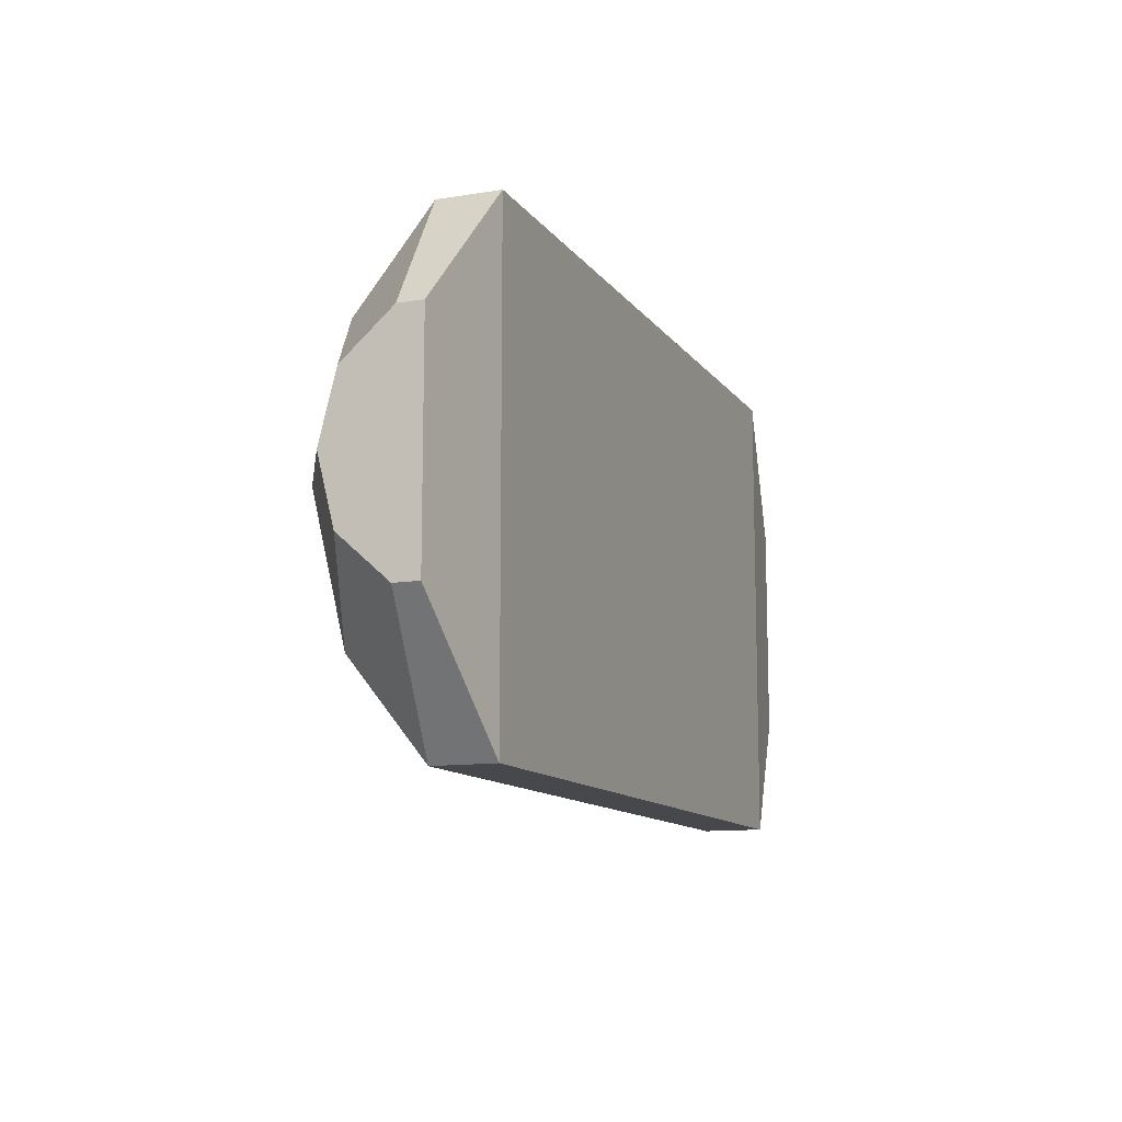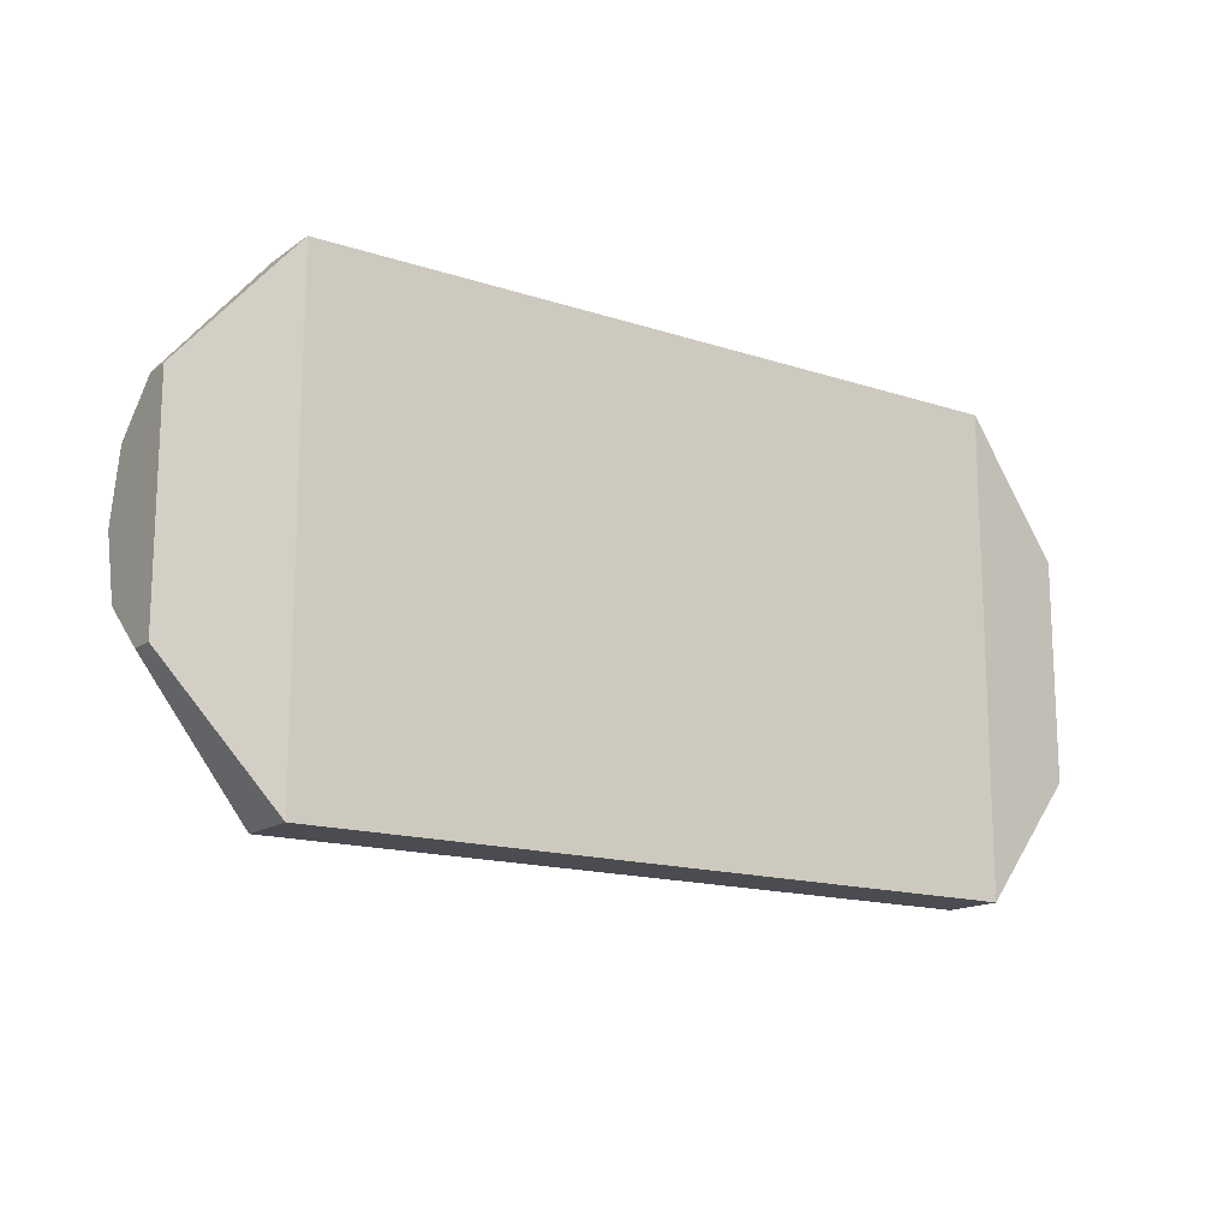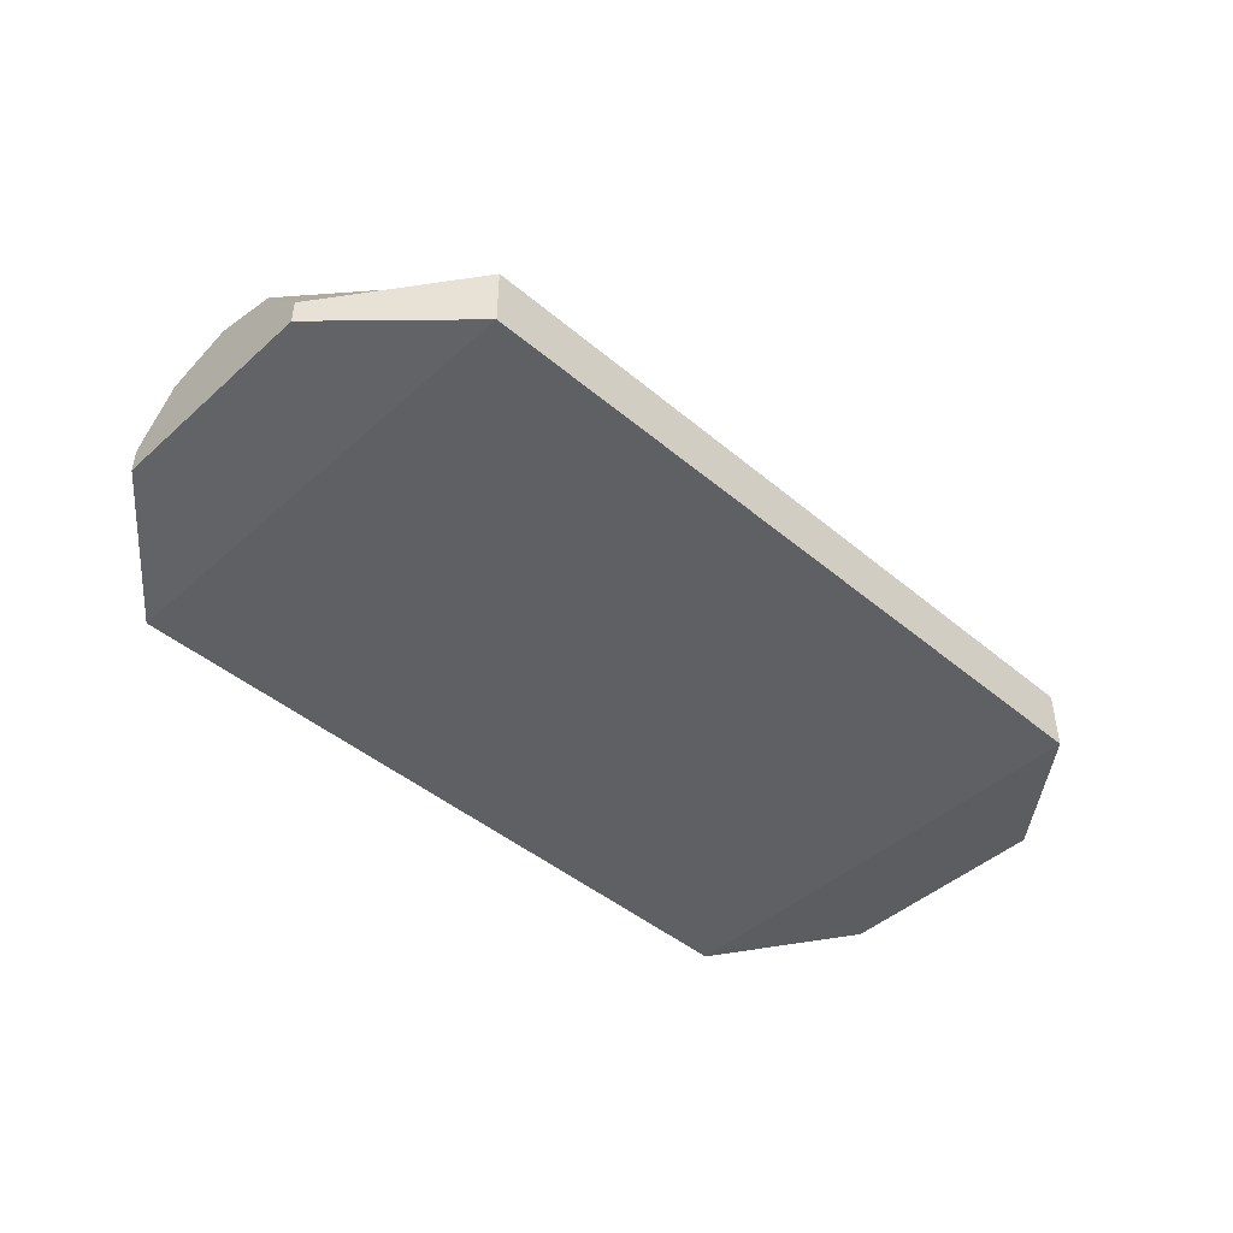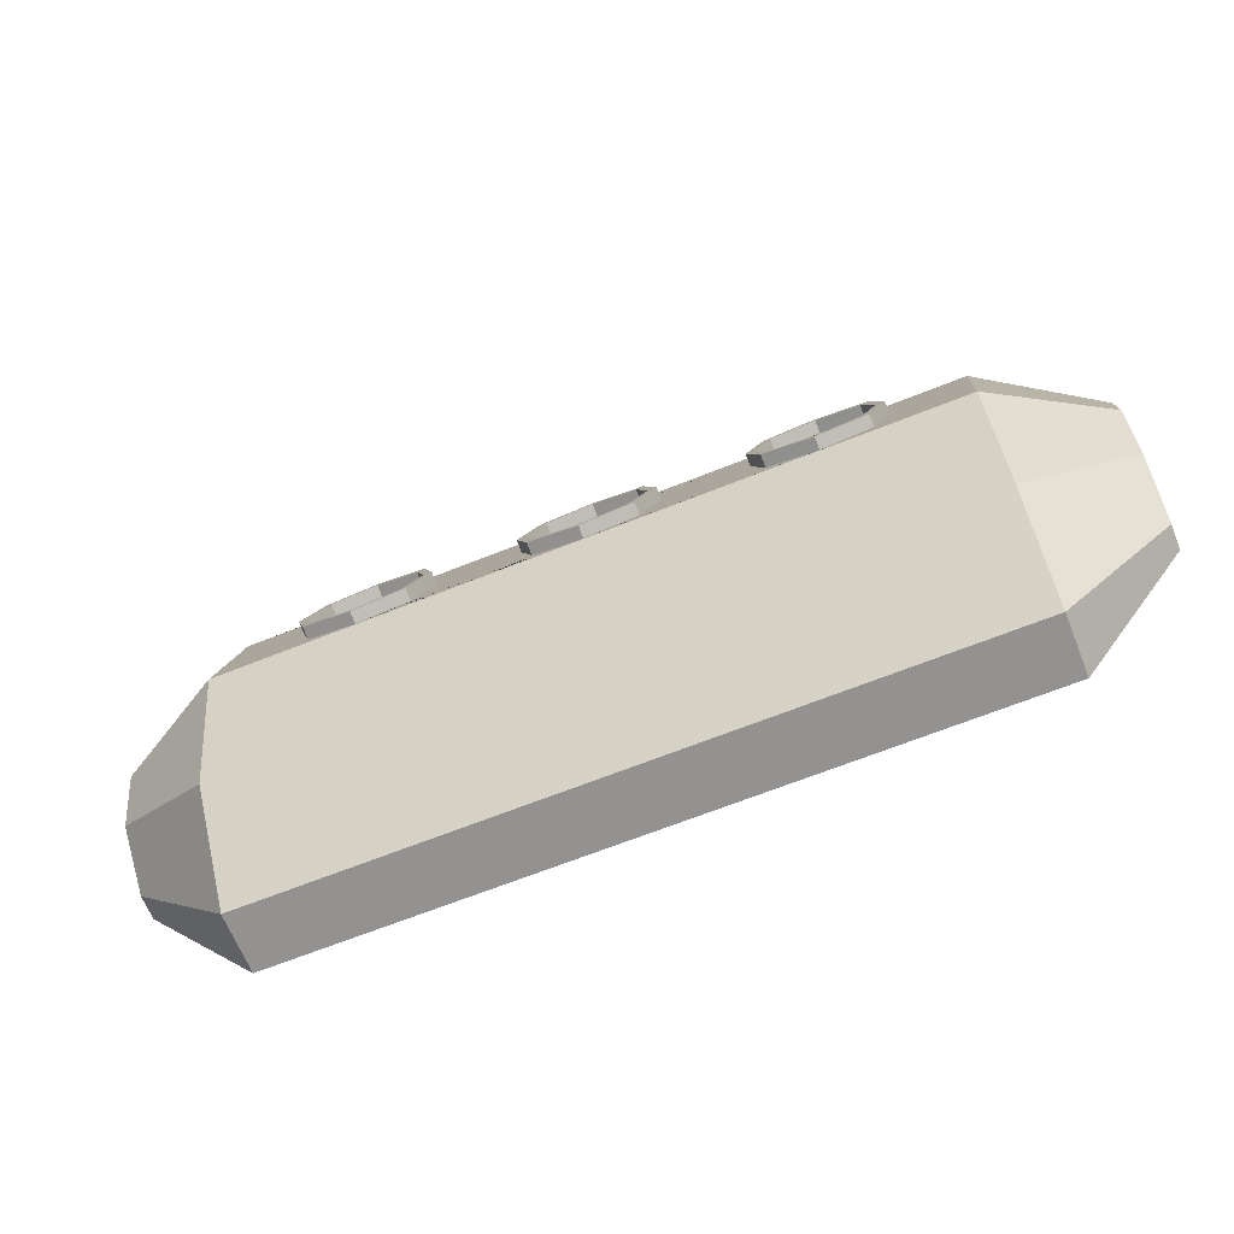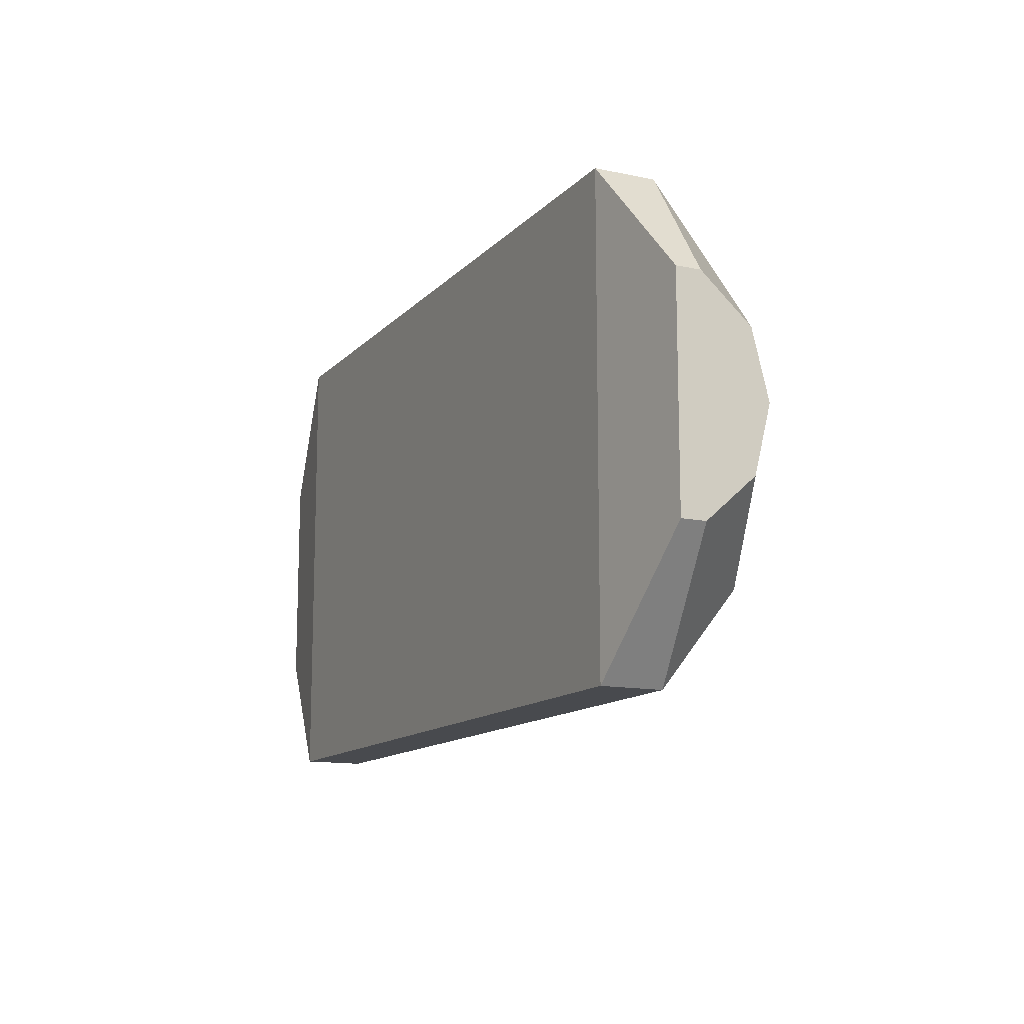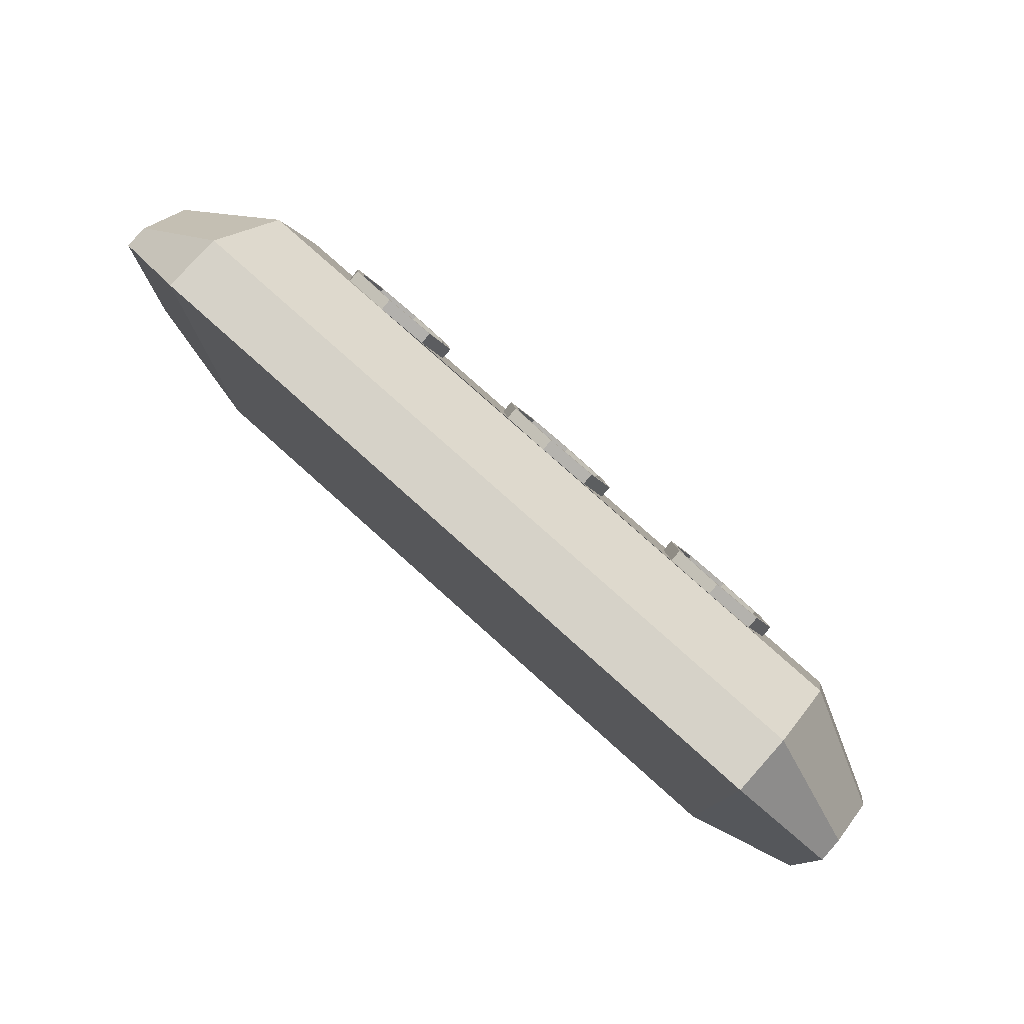
<metadata>
{"format":"obj","ext":"obj","renderer":"f3d","projection":"perspective","resolution":1024,"background":"white","views":[{"elev":-11.6,"azim":111.5,"up":"+Y"},{"elev":-15.3,"azim":145.2,"up":"+Y"},{"elev":-45.2,"azim":-44.1,"up":"+Z"},{"elev":-66.5,"azim":21.9,"up":"+Y"},{"elev":-13.0,"azim":-115.8,"up":"+Y"},{"elev":78.2,"azim":-138.1,"up":"+Y"}]}
</metadata>
<code>
o cube1
v -1 -0.6547 0
v -1 0.6547 0
v 1 0.6547 0
v 1 -0.6547 0
v -1 -0.6547 -0.1687
v -1 0.6547 -0.1687
v 1 0.6547 -0.1687
v 1 -0.6547 -0.1687
v 1.3 0.3047 -0.05
v 1.3 -0.3047 -0.05
v 1.3 -0.3047 -0.1187
v 1.3 0.3047 -0.1187
v -1.3 -0.3047 -0.05
v -1.3 0.3047 -0.05
v -1.3 0.3047 -0.1187
v -1.3 -0.3047 -0.1187
v -1.3 0 0.1322
v 1.3 0 0.1322
v 1 0 0.3029
v -1 0 0.3029
v -1 0.3928 0.2093
v 1 -0.3928 0.2093
v 1.3 0.1828 0.08666
v -1.3 -0.1828 0.08666
v -1.3 0.1828 0.08666
v 1.3 -0.1828 0.08666
v 1 0.3928 0.2093
v -1 -0.3928 0.2093
v -0.7439 0.05821 0.289
v 0.7449 0.05864 0.2889
v 0.7449 0.3342 0.2233
v -0.7439 0.3346 0.2232
v -0.4648 0.05821 0.289
v 0.4683 0.3342 0.2233
v -0.4648 0.3346 0.2232
v 0.4683 0.05864 0.2889
v -0.1414 0.3353 0.223
v -0.1414 0.05754 0.2892
v 0.1421 0.05754 0.2892
v 0.1421 0.3353 0.223
v 0.0003399 0.3823 0.2118
v -0.1879 0.1964 0.2561
v 0.0003399 0.01049 0.3004
v 0.1885 0.1964 0.2561
v -0.6044 0.3826 0.2117
v -0.7886 0.1964 0.2561
v -0.6044 0.01018 0.3004
v -0.4202 0.1964 0.2561
v 0.6066 0.009971 0.3005
v 0.7884 0.1964 0.2561
v 0.6066 0.3828 0.2117
v 0.4249 0.1964 0.2561
v 1 0.1964 0.2561
v -1 0.1964 0.2561
v 0.0003399 0.359 0.2174
v -0.1233 0.3179 0.2271
v -0.164 0.1964 0.2561
v -0.1233 0.07486 0.285
v 0.0003399 0.0338 0.2948
v 0.124 0.07486 0.285
v 0.1647 0.1964 0.2561
v 0.124 0.3179 0.2271
v -0.6044 0.3592 0.2173
v -0.7257 0.3175 0.2272
v -0.7648 0.1964 0.2561
v -0.7257 0.07534 0.2849
v -0.6044 0.03358 0.2949
v -0.483 0.07534 0.2849
v -0.4439 0.1964 0.2561
v -0.483 0.3175 0.2272
v 0.6066 0.03343 0.2949
v 0.7265 0.07564 0.2848
v 0.7647 0.1964 0.2561
v 0.7265 0.3172 0.2273
v 0.6066 0.3594 0.2173
v 0.4867 0.3172 0.2273
v 0.4486 0.1964 0.2561
v 0.4867 0.07564 0.2848
v -0.1414 0.3431 0.2559
v -0.1414 0.06537 0.322
v 0.1421 0.06537 0.322
v 0.1421 0.3431 0.2559
v 0.0003399 0.3901 0.2447
v -0.1879 0.2042 0.289
v 0.0003399 0.01832 0.3332
v 0.1885 0.2042 0.289
v 0.0003399 0.3668 0.2502
v -0.1233 0.3258 0.26
v -0.164 0.2042 0.289
v -0.1233 0.08269 0.3179
v 0.0003399 0.04163 0.3277
v 0.124 0.08269 0.3179
v 0.1647 0.2042 0.289
v 0.124 0.3258 0.26
v -0.7439 0.06604 0.3219
v -0.7439 0.3424 0.256
v -0.4648 0.06604 0.3219
v -0.4648 0.3424 0.256
v -0.6044 0.3905 0.2446
v -0.7886 0.2042 0.289
v -0.6044 0.01801 0.3333
v -0.4202 0.2042 0.289
v -0.6044 0.367 0.2502
v -0.7257 0.3253 0.2601
v -0.7648 0.2042 0.289
v -0.7257 0.08317 0.3178
v -0.6044 0.04141 0.3277
v -0.483 0.08317 0.3178
v -0.4439 0.2042 0.289
v -0.483 0.3253 0.2601
v 0.7449 0.06647 0.3218
v 0.7449 0.342 0.2561
v 0.4683 0.342 0.2561
v 0.4683 0.06647 0.3218
v 0.6066 0.0178 0.3334
v 0.7884 0.2042 0.289
v 0.6066 0.3907 0.2445
v 0.4249 0.2042 0.289
v 0.6066 0.04126 0.3278
v 0.7265 0.08347 0.3177
v 0.7647 0.2042 0.289
v 0.7265 0.325 0.2602
v 0.6066 0.3672 0.2501
v 0.4867 0.325 0.2602
v 0.4486 0.2042 0.289
v 0.4867 0.08347 0.3177
g cube1_default
f 3 7 6 2
f 8 11 10 4
f 14 15 16 13 24 17 25
f 19 20 28 22
f 21 54 46 32
f 27 23 9 3
f 27 31 50 53
f 32 96 99 45
f 33 38 42 48
f 33 97 101 47
f 35 98 102 48
f 36 52 44 39
f 41 83 82 40
f 42 84 79 37
f 43 85 80 38
f 50 116 111 30
f 51 117 112 31
f 52 118 113 34
f 55 87 88 56
f 58 90 91 59
f 61 93 94 62
f 64 104 105 65
f 67 107 108 68
f 70 110 103 63
f 71 119 120 72
f 74 122 123 75
f 77 125 126 78
f 90 89 84 80
f 92 91 85 81
f 97 102 109 108
f 106 105 100 95
f 114 115 119 126
f 122 121 116 112
f 124 123 117 113
f 3 9 12 7
f 6 7 8 5
f 21 32 45 51 31 27
f 23 27 53 19 18
f 25 21 2 14
f 26 22 4 10
f 28 24 13 1
f 29 95 100 46
f 30 111 115 49
f 31 112 116 50
f 34 40 44 52
f 34 113 117 51
f 35 48 42 37
f 37 79 83 41
f 38 80 84 42
f 39 81 85 43
f 45 99 98 35
f 48 102 97 33
f 63 103 104 64
f 66 106 107 67
f 68 108 109 69
f 73 121 122 74
f 76 124 125 77
f 78 126 119 71
f 79 84 89 88
f 80 85 91 90
f 81 86 93 92
f 82 83 87 94
f 96 100 105 104
f 108 107 101 97
f 110 109 102 98
f 111 116 121 120
f 112 117 123 122
f 126 125 118 114
f 1 5 8 4
f 2 21 27 3
f 5 16 15 6
f 7 12 11 8
f 19 30 49 47 29 20
f 20 54 21 25 17
f 22 26 18 19
f 44 86 81 39
f 46 100 96 32
f 49 115 114 36
f 51 45 35 37 41 40 34
f 57 89 90 58
f 60 92 93 61
f 62 94 87 55
f 88 87 83 79
f 94 93 86 82
f 95 101 107 106
f 104 103 99 96
f 113 118 125 124
f 120 119 115 111
f 1 4 22 28
f 1 13 16 5
f 6 15 14 2
f 10 11 12 9 23 18 26
f 19 53 50 30
f 20 29 46 54
f 24 28 20 17
f 36 114 118 52
f 40 82 86 44
f 47 49 36 39 43 38 33
f 47 101 95 29
f 56 88 89 57
f 59 91 92 60
f 65 105 106 66
f 69 109 110 70
f 72 120 121 73
f 75 123 124 76
f 98 99 103 110

</code>
